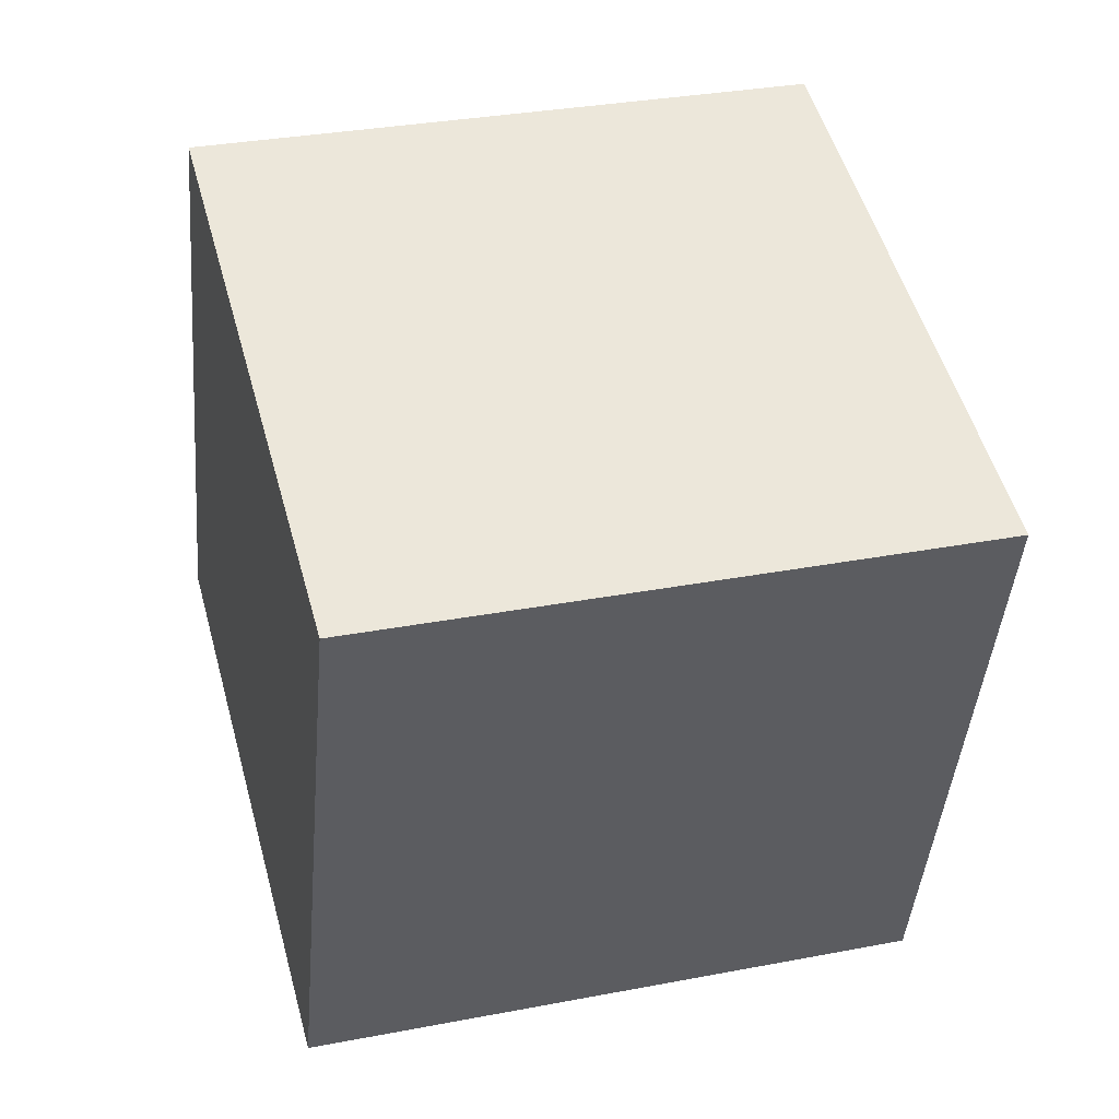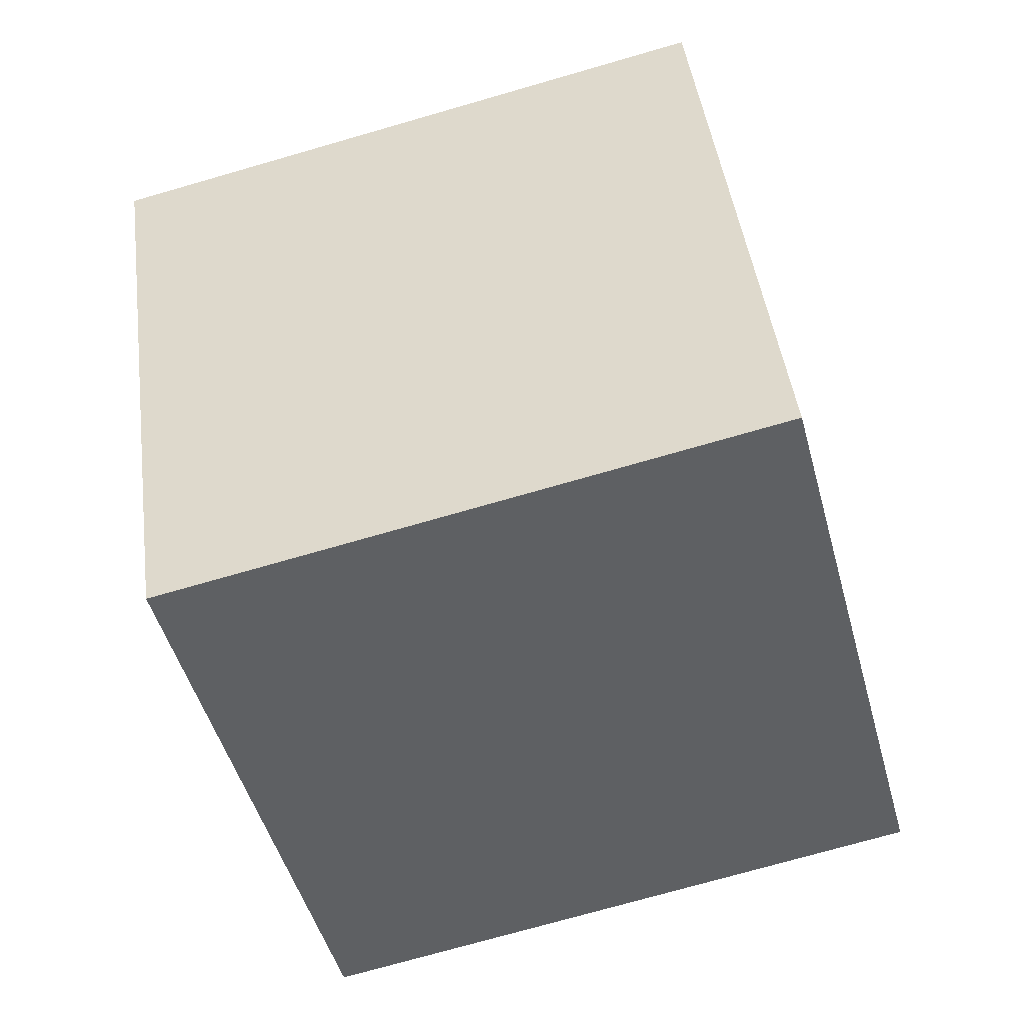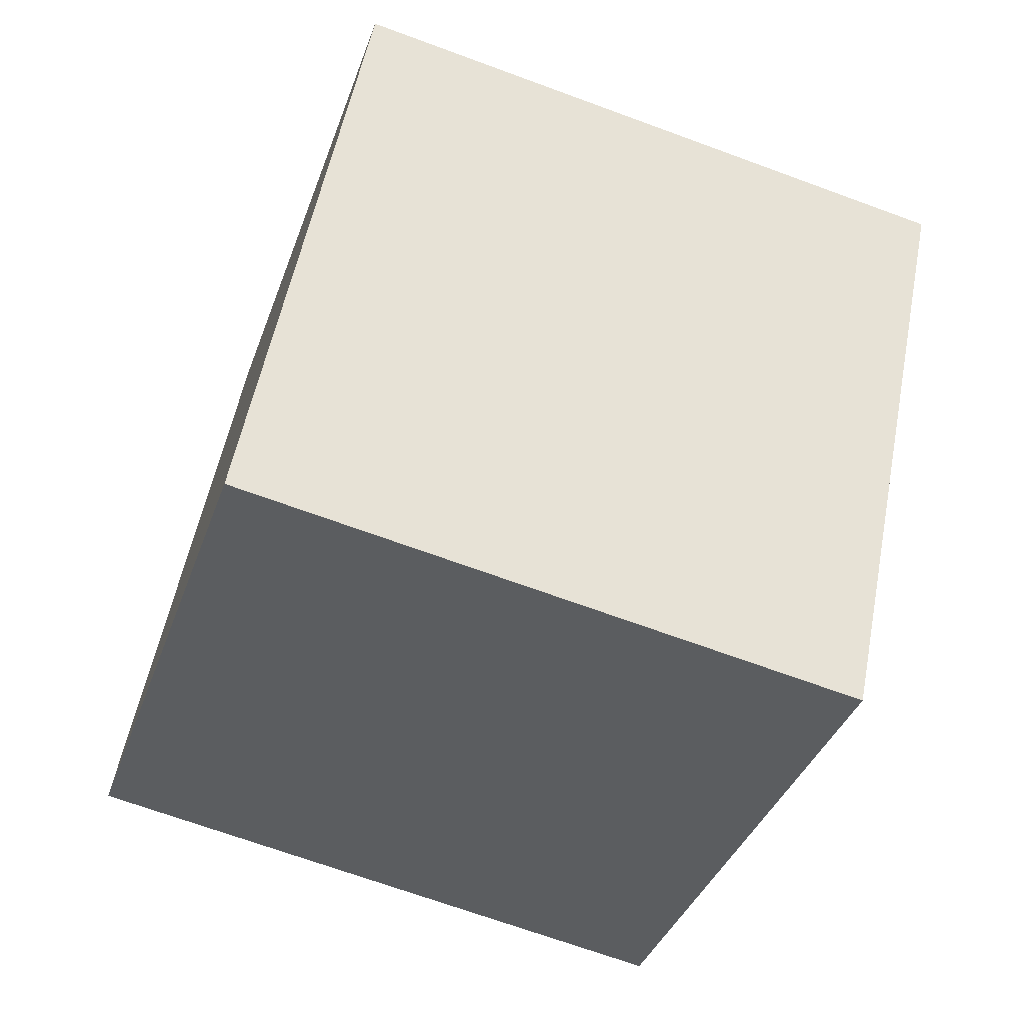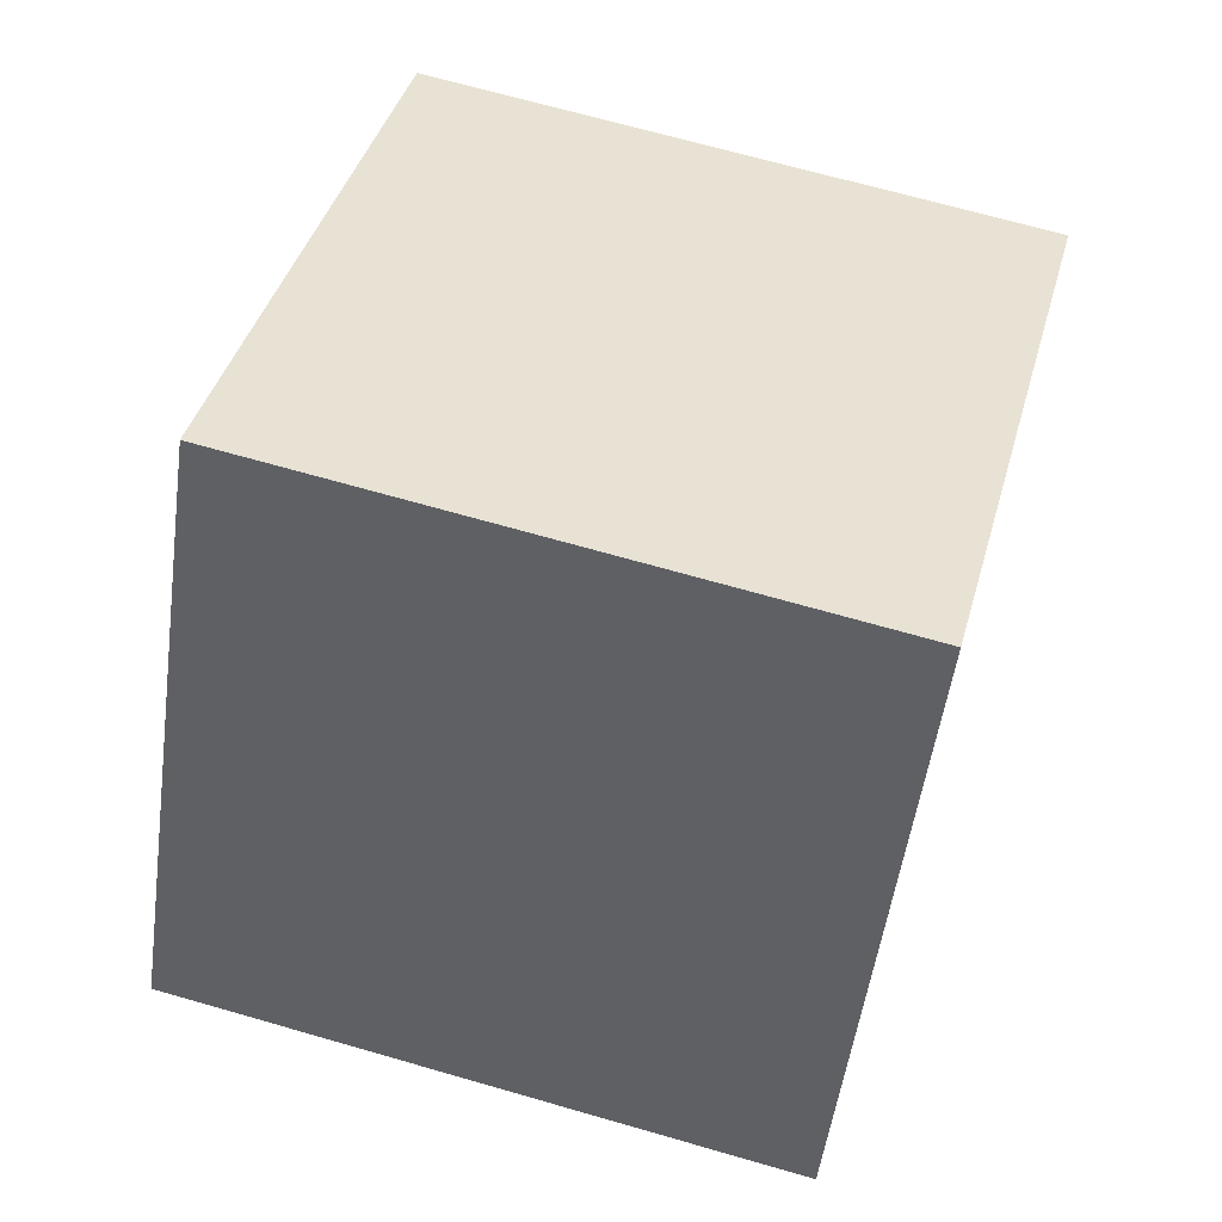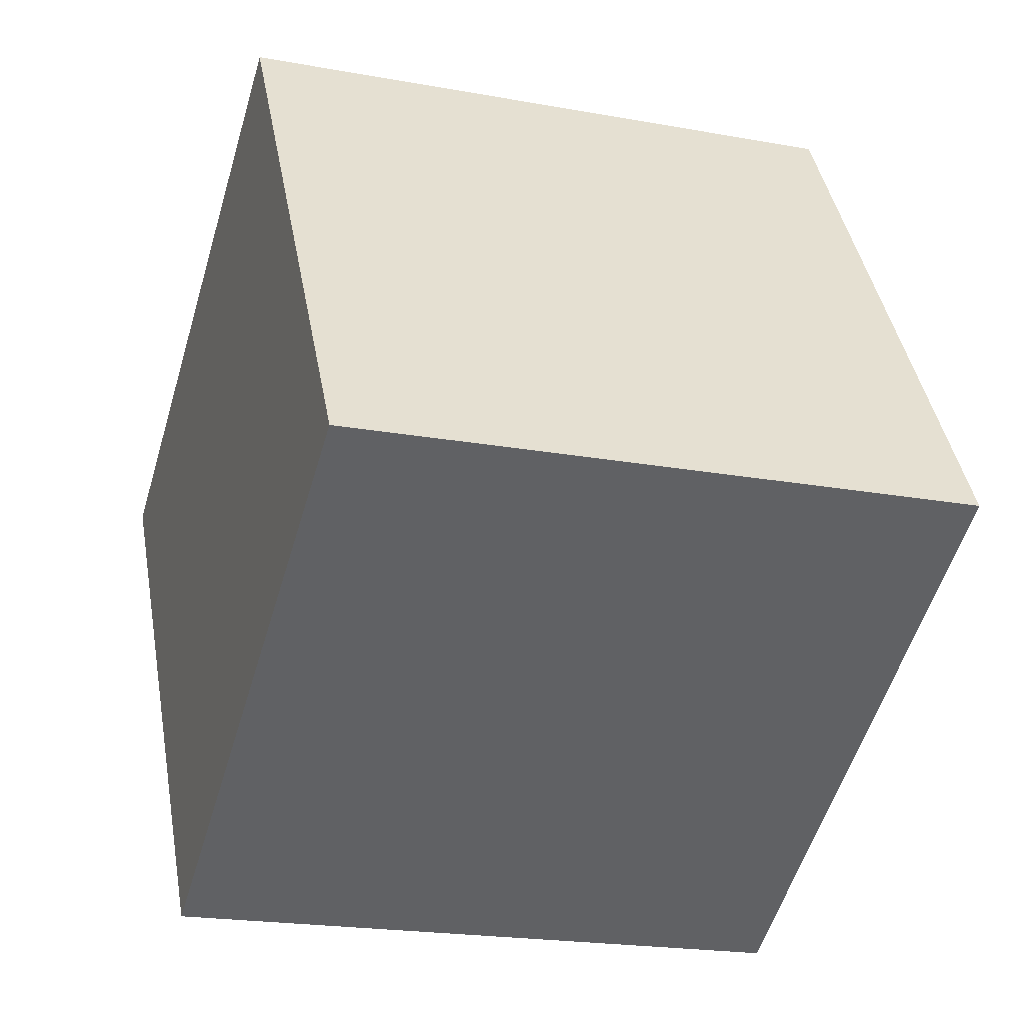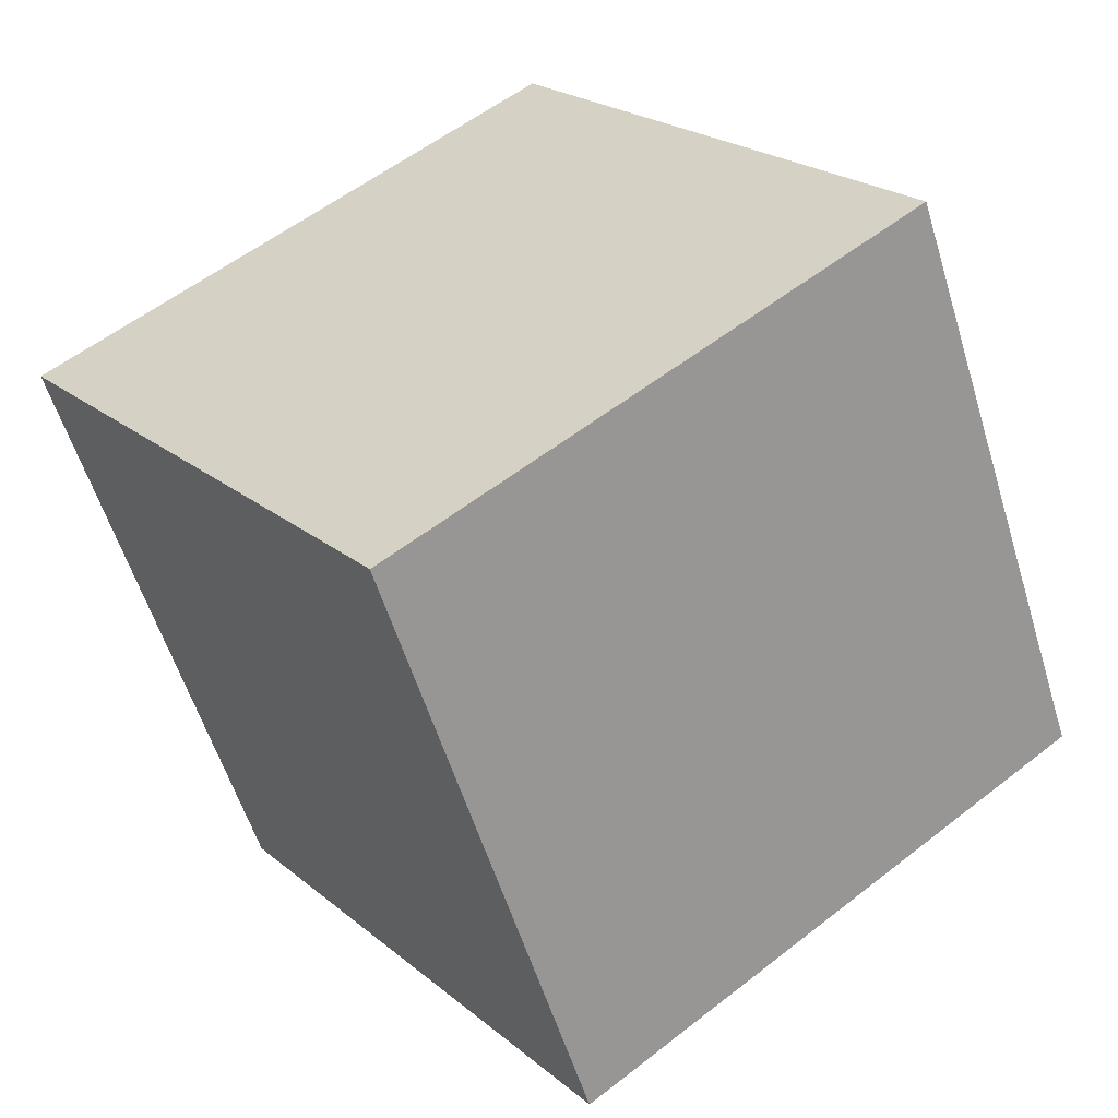
<metadata>
{"format":"obj","ext":"obj","renderer":"f3d","projection":"perspective","resolution":1024,"background":"white","views":[{"elev":-51.2,"azim":80.1,"up":"+Z"},{"elev":33.7,"azim":77.6,"up":"+Z"},{"elev":61.9,"azim":-84.3,"up":"+Z"},{"elev":-40.9,"azim":-102.8,"up":"+Z"},{"elev":-35.6,"azim":171.1,"up":"+Y"},{"elev":40.3,"azim":136.1,"up":"+Z"}]}
</metadata>
<code>
o Cube.011_Cube.015
v -12.92 3.866 -15.33
v -12.47 7.183 -14.41
v -16.33 4.17 -14.77
v -12.46 2.886 -12.03
v -12.01 6.204 -11.11
v -15.87 3.19 -11.47
v -15.43 6.508 -10.55
v -15.88 7.487 -13.85
f 5 1 2
f 3 2 1
f 6 1 4
f 7 4 5
f 8 6 7
f 8 5 2
f 5 4 1
f 3 8 2
f 6 3 1
f 7 6 4
f 8 3 6
f 8 7 5

</code>
